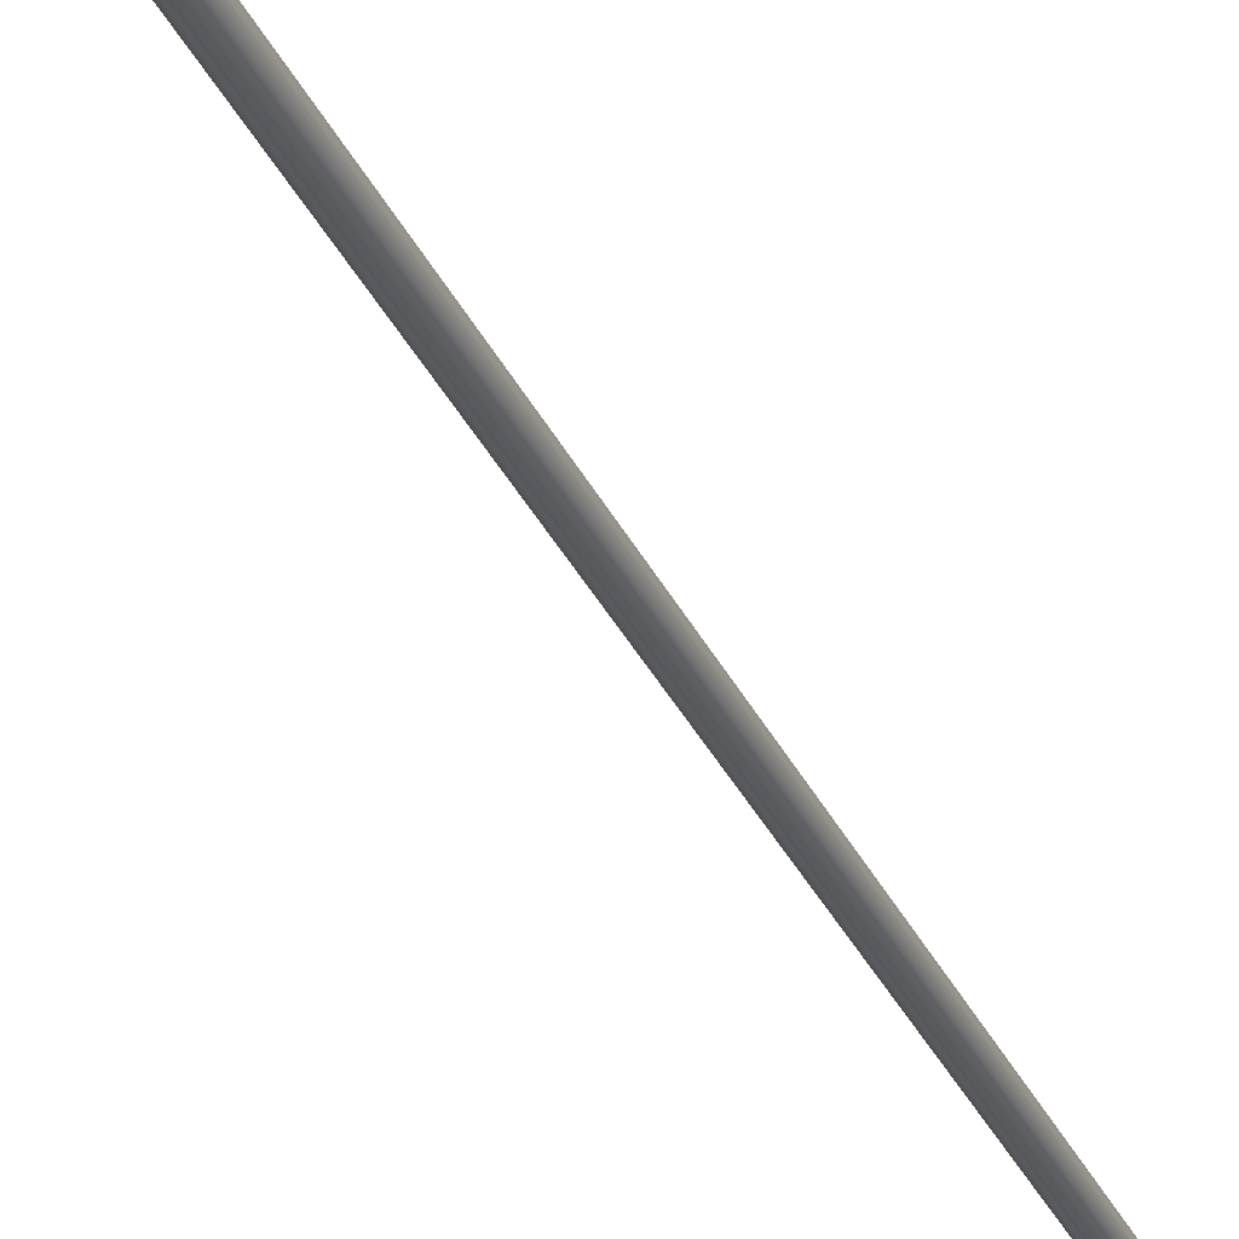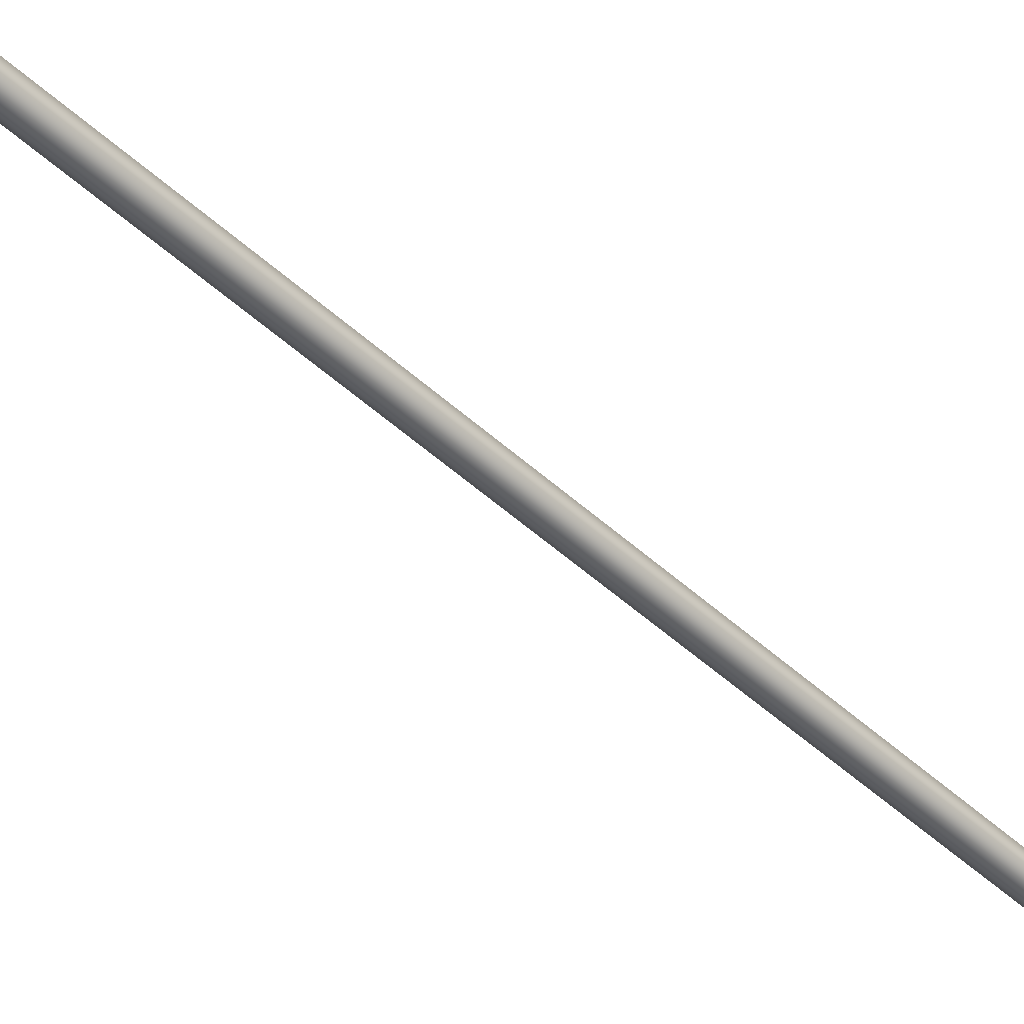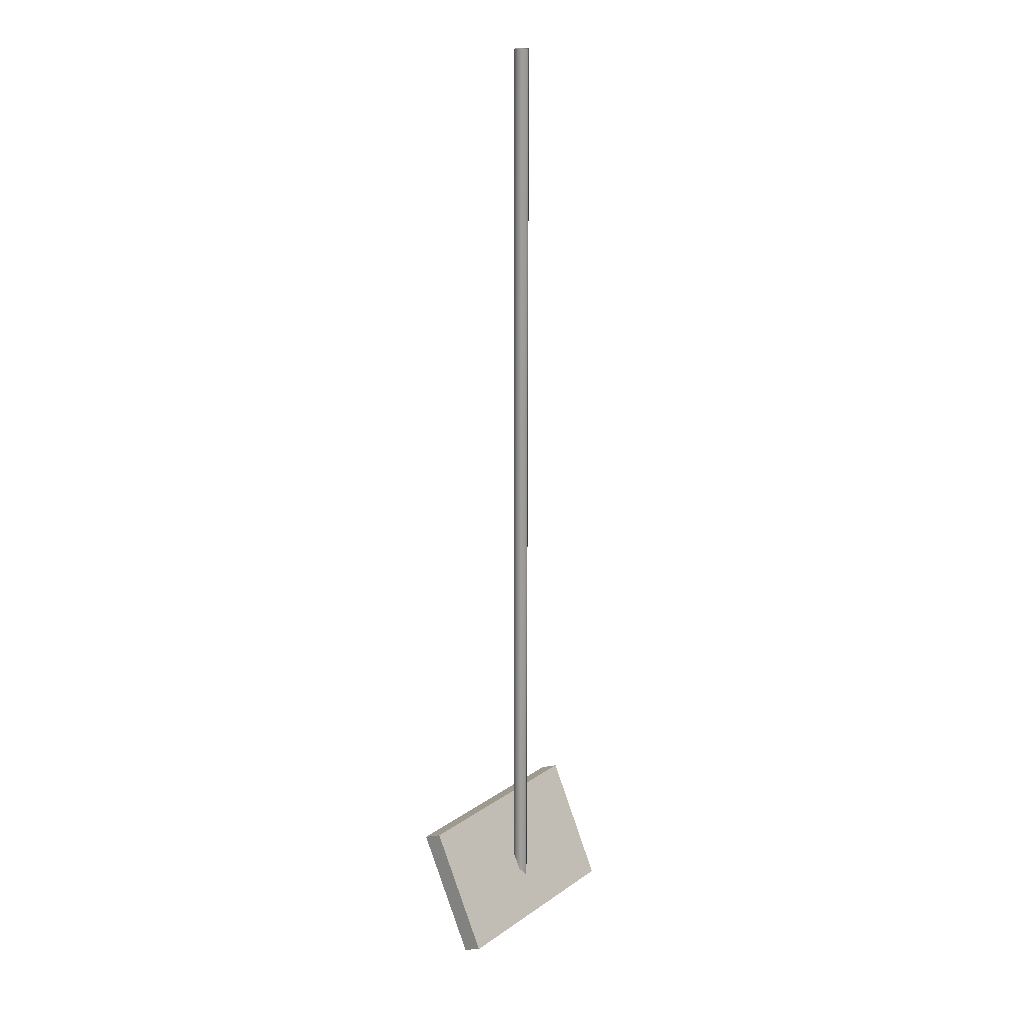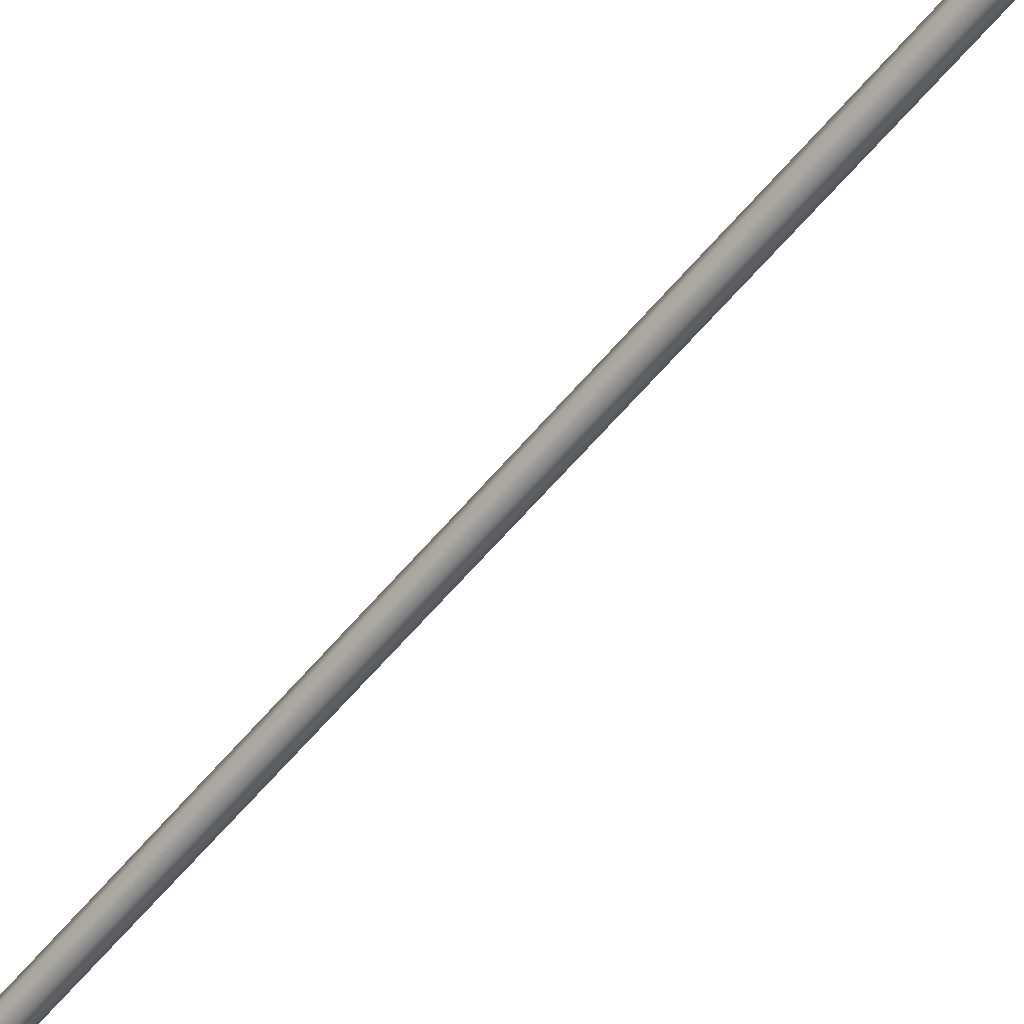
<metadata>
{"format":"obj","ext":"obj","renderer":"f3d","projection":"perspective","resolution":1024,"background":"white","views":[{"elev":-30.5,"azim":20.6,"up":"+Z"},{"elev":-45.4,"azim":42.9,"up":"+Z"},{"elev":19.4,"azim":-51.5,"up":"+Y"},{"elev":-58.9,"azim":-39.2,"up":"+Z"}]}
</metadata>
<code>
o tv
v -0.275 -0.1334 0.1142
v -0.275 0.1854 -0.03022
v -0.275 -0.1563 0.06373
v -0.275 0.1625 -0.08071
v 0.275 -0.1334 0.1142
v 0.275 0.1854 -0.03022
v 0.275 -0.1563 0.06373
v 0.275 0.1625 -0.08071
v -0.2576 0.1472 -0.07379
v -0.2576 -0.1411 0.05682
v 0.2576 -0.1411 0.05682
v 0.2576 0.1472 -0.07379
v -0.2576 0.1532 -0.06057
v -0.2576 -0.1351 0.07004
v 0.2576 -0.1351 0.07004
v 0.2576 0.1532 -0.06057
v 0 -0.03308 0.02843
v 0 2.357 0.02843
v 0.01732 -0.03308 0.03843
v 0.01732 2.357 0.03843
v 0.01732 -0.03308 0.05843
v 0.01732 2.357 0.05843
v -0 -0.03308 0.06843
v -0 2.357 0.06843
v -0.01732 -0.03308 0.05843
v -0.01732 2.357 0.05843
v -0.01732 -0.03308 0.03843
v -0.01732 2.357 0.03843
f 5 2 1
f 5 6 2
f 2 3 1
f 8 9 4
f 7 6 5
f 12 13 9
f 7 1 3
f 4 6 8
f 4 10 3
f 8 11 12
f 3 11 7
f 13 15 14
f 9 14 10
f 12 15 16
f 10 15 11
f 18 19 17
f 20 21 19
f 22 23 21
f 24 25 23
f 26 27 25
f 28 17 27
f 2 4 3
f 8 12 9
f 7 8 6
f 12 16 13
f 7 5 1
f 4 2 6
f 4 9 10
f 8 7 11
f 3 10 11
f 13 16 15
f 9 13 14
f 12 11 15
f 10 14 15
f 18 20 19
f 20 22 21
f 22 24 23
f 24 26 25
f 26 28 27
f 28 18 17

</code>
